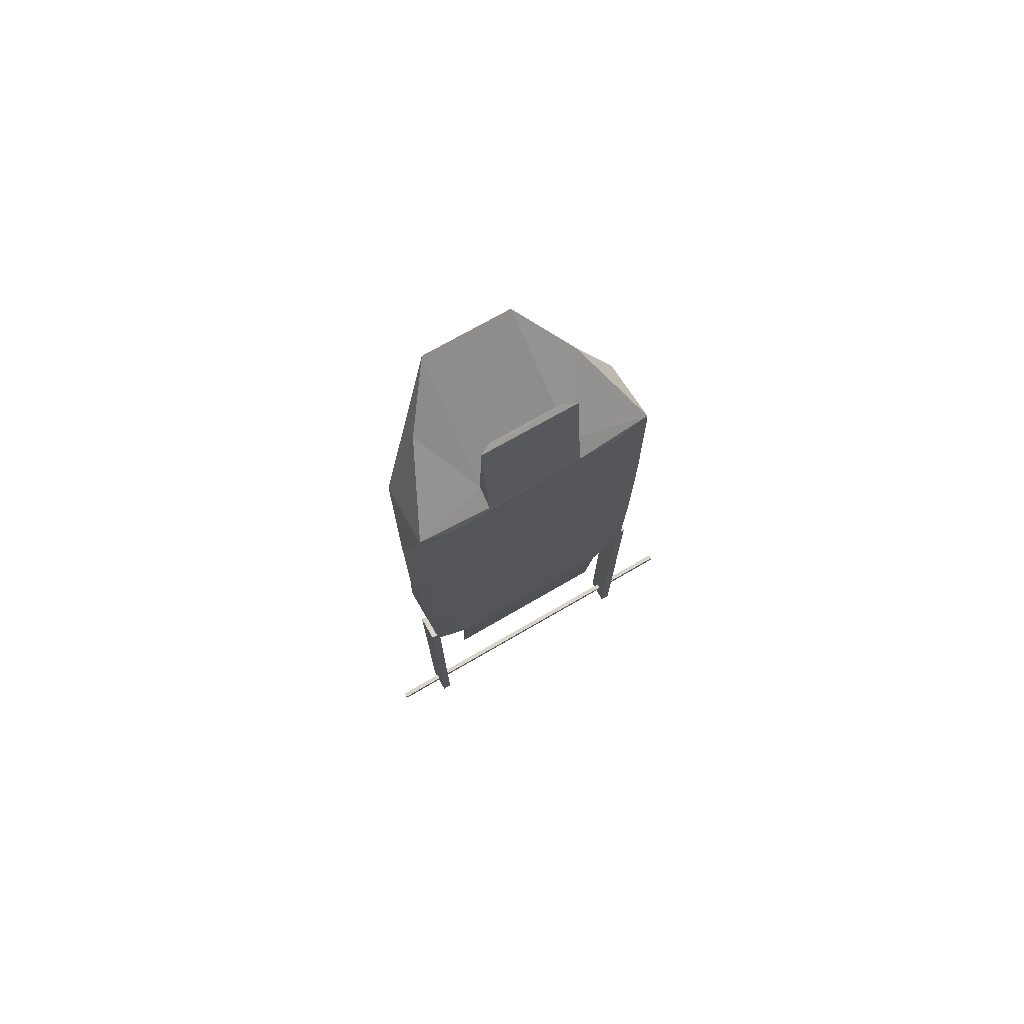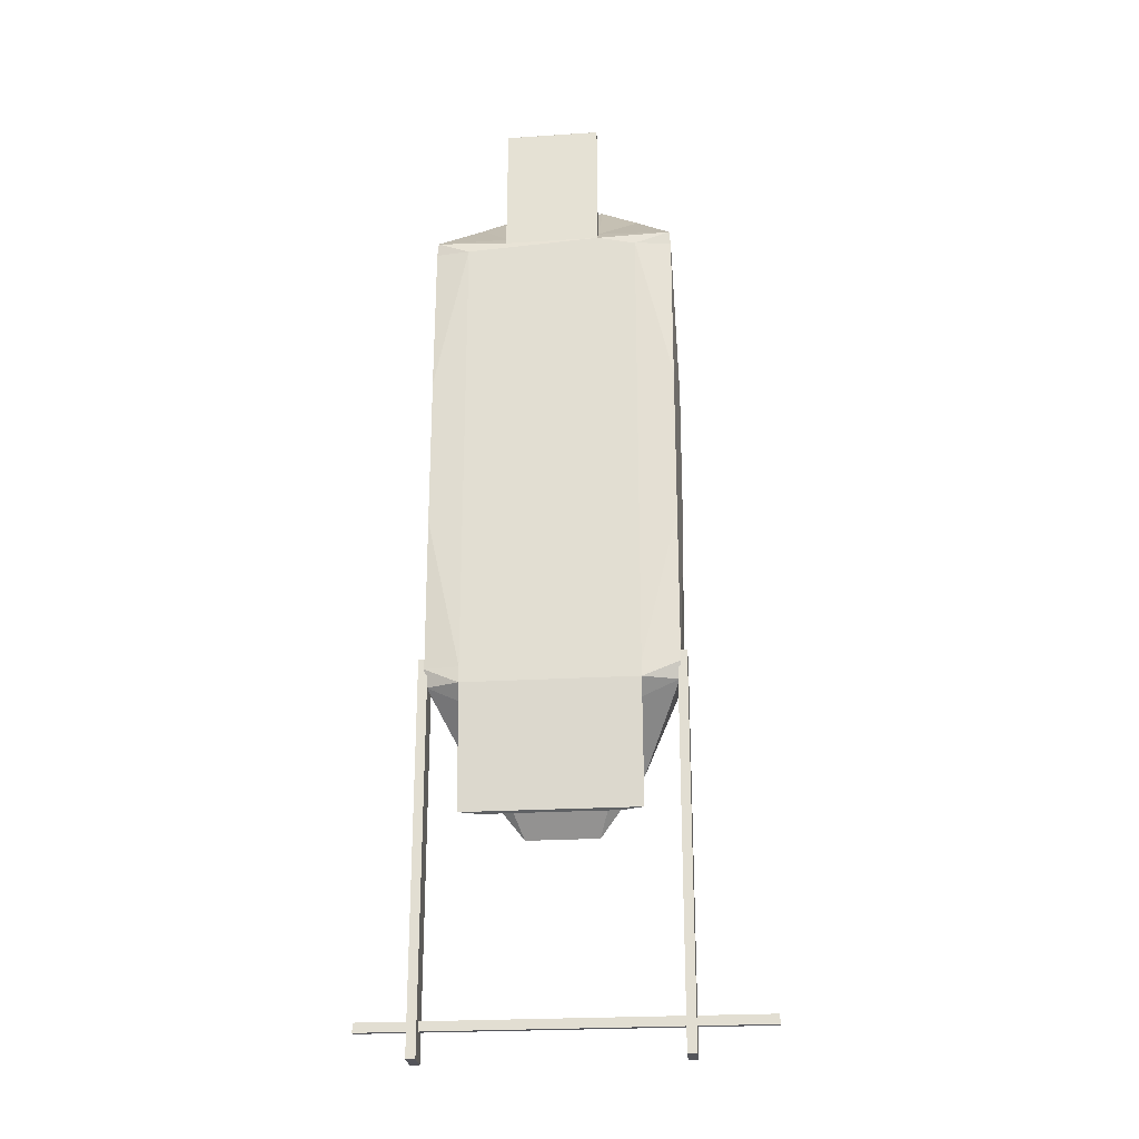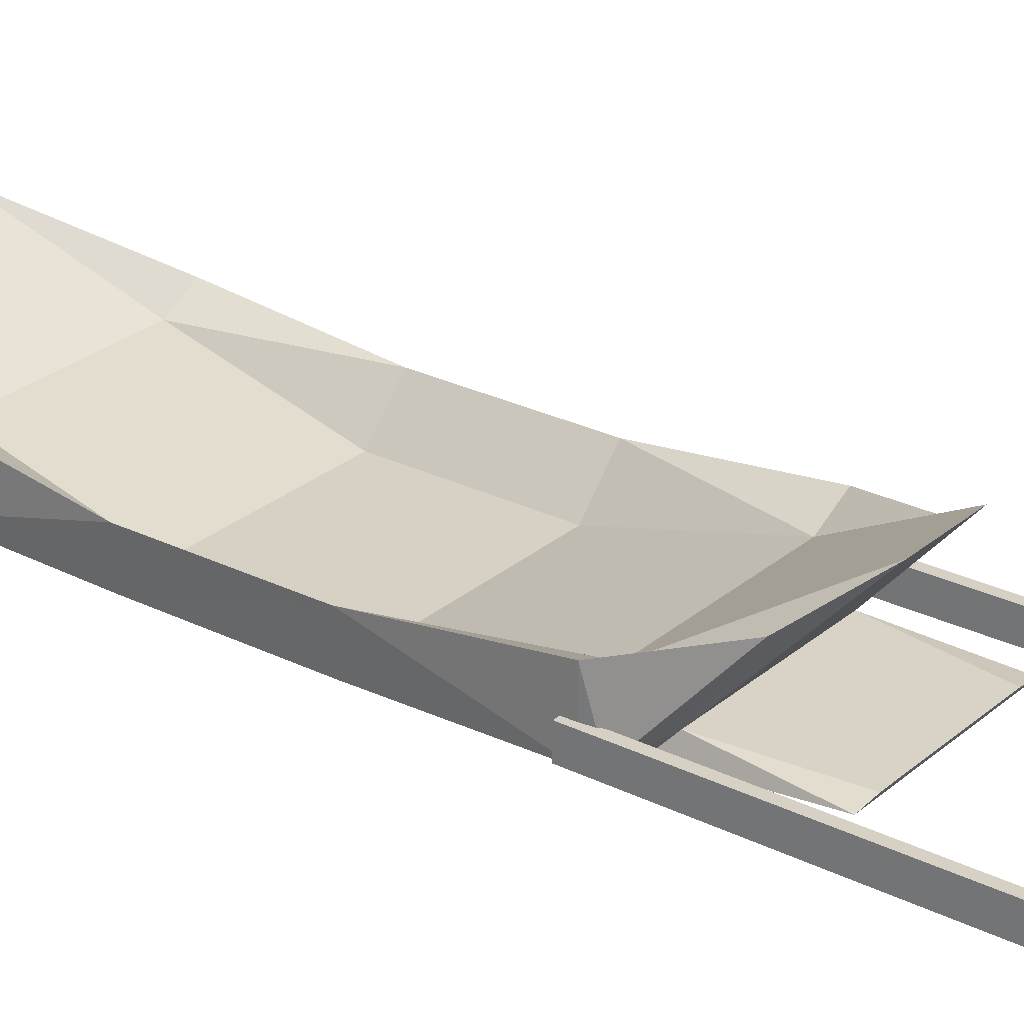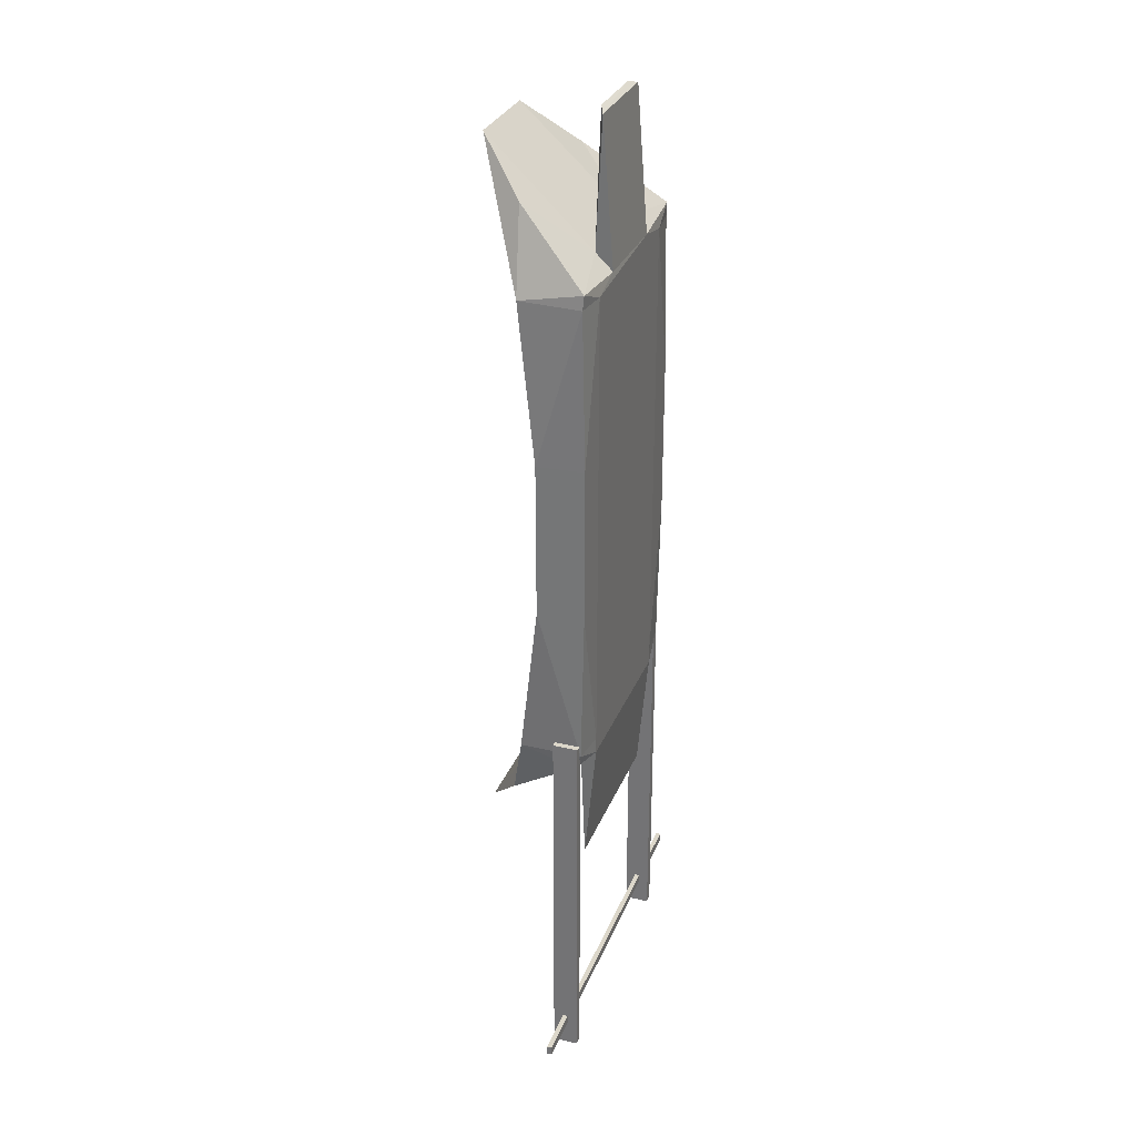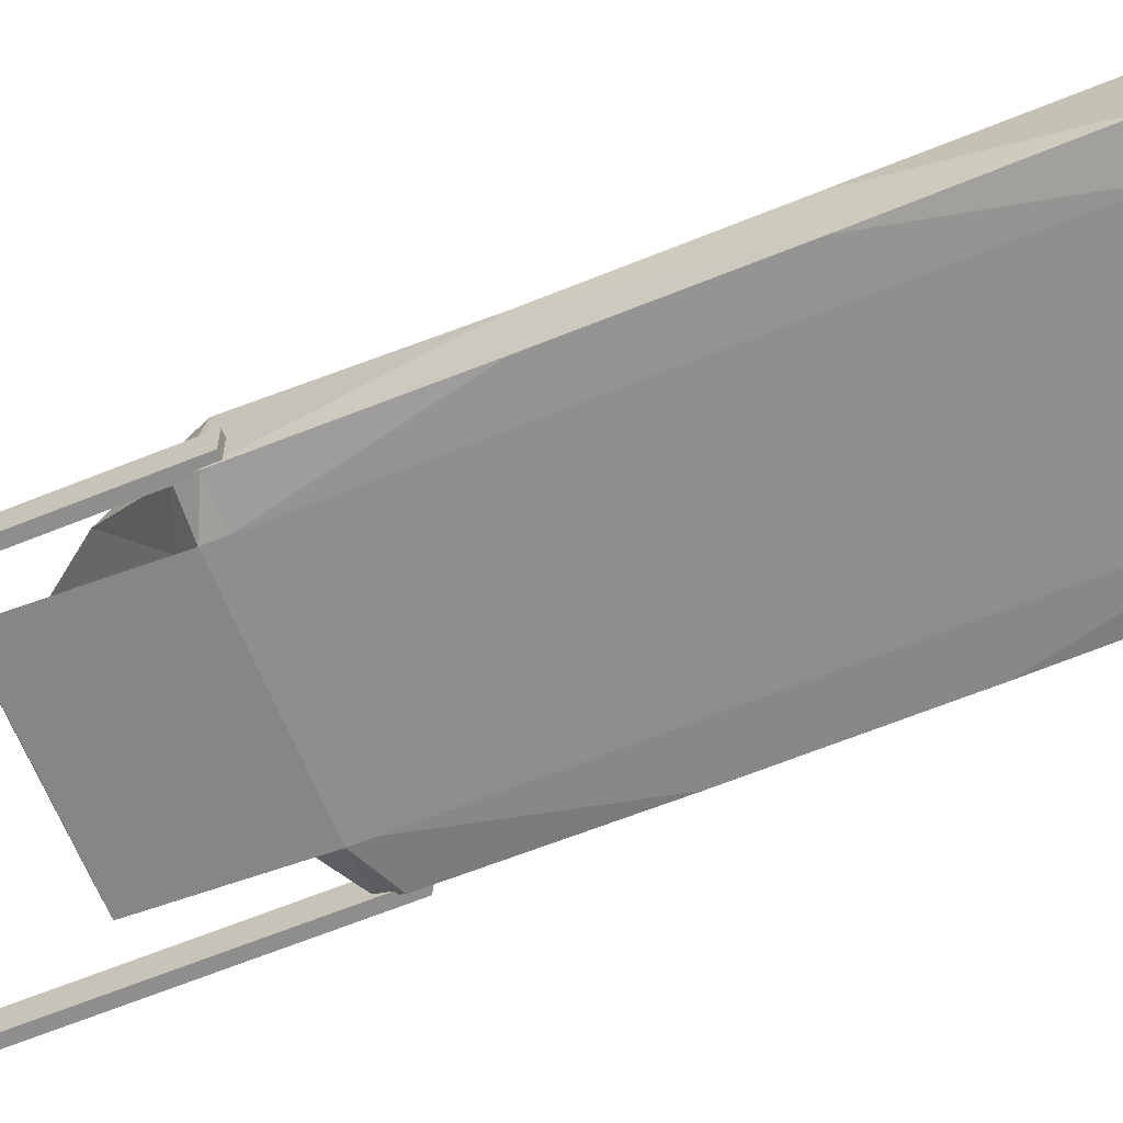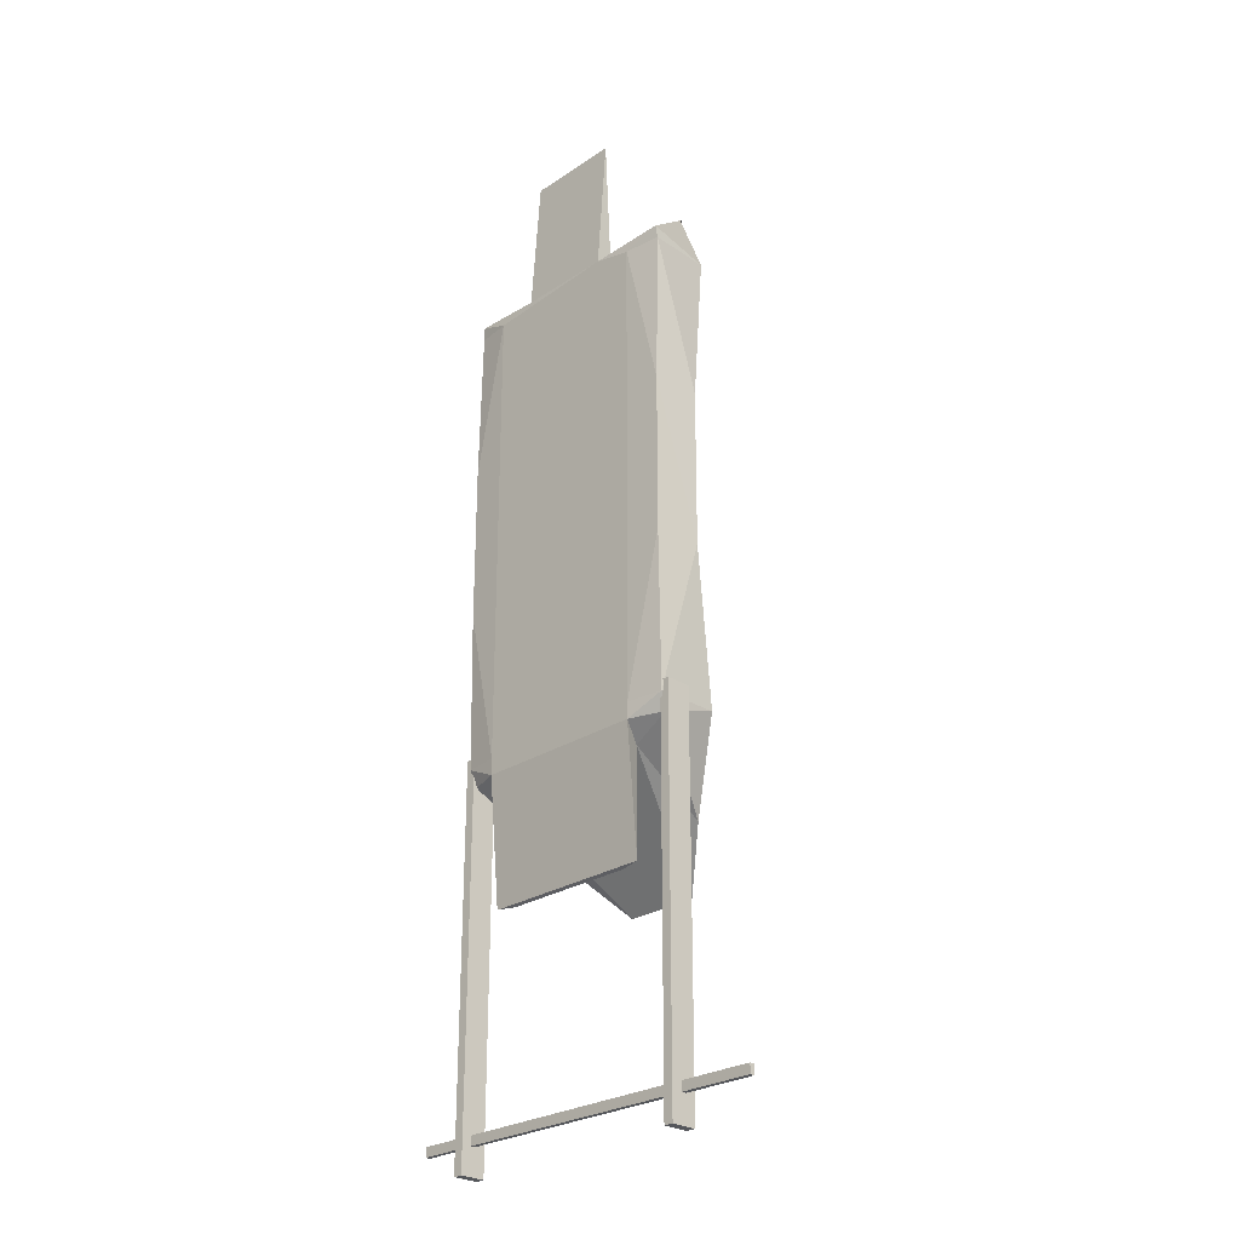
<metadata>
{"format":"obj","ext":"obj","renderer":"f3d","projection":"perspective","resolution":1024,"background":"white","views":[{"elev":75.7,"azim":-29.9,"up":"+Z"},{"elev":-25.0,"azim":5.4,"up":"+Z"},{"elev":26.8,"azim":127.6,"up":"+Y"},{"elev":30.4,"azim":-70.6,"up":"+Z"},{"elev":-64.8,"azim":-67.8,"up":"+Y"},{"elev":-26.6,"azim":45.4,"up":"+Z"}]}
</metadata>
<code>
o ScrewBone2
v -0.9415 -0.04503 -3.009
v -0.9415 -0.0196 -3.009
v 1.058 -0.04503 -3.009
v 1.058 -0.0196 -3.009
v -0.9415 -0.04503 -2.96
v -0.9415 -0.0196 -2.96
v 1.058 -0.04503 -2.96
v 1.058 -0.0196 -2.96
v 0.4424 0.2704 1.66
v 0.636 -0.1112 1.329
v -0.4424 0.2704 1.66
v -0.636 -0.1112 1.329
v 0.4308 0.3438 -1.649
v 0.635 -0.07323 -1.293
v -0.4308 0.3438 -1.649
v -0.635 -0.07323 -1.293
v -0.4655 -0.1289 -1.291
v -0.2418 0.5199 1.905
v -0.2033 0.5507 -1.906
v -0.2594 -0.1241 1.302
v 0.1873 0.5507 -1.906
v 0.244 -0.1289 1.304
v 0.4494 -0.1289 -1.291
v 0.2264 0.515 1.906
v 0.6443 -0.1061 1.258
v -0.6305 0.2194 1.258
v -0.6443 -0.1061 1.258
v 0.6305 0.2194 1.258
v -0.4655 -0.1289 1.258
v -0.4655 0.1289 1.258
v 0.4494 0.1289 1.258
v 0.4494 -0.1289 1.258
v 0.6443 -0.1061 -1.206
v -0.645 0.2194 -1.206
v -0.4655 -0.1289 -1.206
v 0.4494 -0.1289 -1.206
v -0.6443 -0.1061 -1.206
v 0.645 0.2194 -1.206
v -0.4655 0.1289 -1.206
v 0.4494 0.1289 -1.206
v -0.6443 -0.1214 -0.3849
v -0.6443 -0.1214 0.4363
v 0.6639 0.1209 -0.3849
v 0.6653 0.1209 0.4363
v -0.4655 -0.08954 -0.3849
v -0.4655 -0.08954 0.4363
v 0.4494 -0.08954 -0.3849
v 0.4494 -0.08954 0.4363
v 0.6443 -0.1214 0.4363
v 0.6443 -0.1214 -0.3849
v -0.6653 0.1209 0.4363
v -0.6639 0.1209 -0.3849
v -0.4655 -0.1289 0.4363
v -0.4655 -0.1289 -0.3849
v 0.4494 -0.1289 0.4363
v 0.4494 -0.1289 -0.3849
v -0.257 -0.03389 1.387
v -0.4288 -0.03375 -1.377
v 0.2416 -0.03874 1.388
v 0.4127 -0.03375 -1.377
v -0.2025 -0.04036 2.073
v -0.2635 -0.06821 2.052
v 0.24 -0.07307 2.053
v 0.1632 -0.04522 2.074
v 0.4494 -0.06902 -1.948
v -0.4655 -0.06902 -1.948
v -0.3574 -0.05005 -1.956
v 0.3413 -0.05005 -1.956
v -0.6281 -0.09831 -3.147
v -0.6281 0.03368 -3.147
v -0.6281 -0.09831 -1.147
v -0.6281 0.03368 -1.147
v -0.6763 -0.09831 -3.147
v -0.6763 0.03368 -3.147
v -0.6763 -0.09831 -1.147
v -0.6763 0.03368 -1.147
v 0.6281 -0.09831 -3.147
v 0.6281 0.03368 -3.147
v 0.6281 -0.09831 -1.147
v 0.6281 0.03368 -1.147
v 0.6763 -0.09831 -3.147
v 0.6763 0.03368 -3.147
v 0.6763 -0.09831 -1.147
v 0.6763 0.03368 -1.147
f 2 3 1
f 4 7 3
f 8 5 7
f 6 1 5
f 7 1 3
f 4 6 8
f 2 4 3
f 4 8 7
f 8 6 5
f 6 2 1
f 7 5 1
f 4 2 6
f 39 15 34
f 34 16 37
f 60 13 14
f 29 12 27
f 57 11 12
f 28 10 25
f 24 57 59
f 22 29 32
f 15 58 16
f 21 39 40
f 13 40 38
f 10 32 25
f 9 59 10
f 19 60 58
f 49 32 55
f 9 31 24
f 24 30 18
f 32 53 55
f 44 25 49
f 29 42 53
f 12 26 27
f 18 26 11
f 17 37 16
f 14 38 33
f 36 17 23
f 33 23 14
f 43 40 47
f 40 45 47
f 52 37 41
f 39 52 45
f 30 51 26
f 46 52 51
f 27 51 42
f 42 52 41
f 48 30 31
f 48 45 46
f 44 31 28
f 43 48 44
f 35 41 37
f 53 41 54
f 33 43 50
f 43 49 50
f 56 35 36
f 55 54 56
f 50 36 33
f 49 56 50
f 17 65 23
f 10 59 22
f 16 58 17
f 20 63 62
f 20 57 12
f 23 60 14
f 64 62 63
f 59 63 22
f 57 64 59
f 57 62 61
f 67 65 66
f 60 67 58
f 58 66 17
f 60 65 68
f 39 19 15
f 34 15 16
f 60 21 13
f 29 20 12
f 57 18 11
f 28 9 10
f 24 18 57
f 22 20 29
f 15 19 58
f 21 19 39
f 13 21 40
f 10 22 32
f 9 24 59
f 19 21 60
f 49 25 32
f 9 28 31
f 24 31 30
f 32 29 53
f 44 28 25
f 29 27 42
f 12 11 26
f 18 30 26
f 17 35 37
f 14 13 38
f 36 35 17
f 33 36 23
f 43 38 40
f 40 39 45
f 52 34 37
f 39 34 52
f 30 46 51
f 46 45 52
f 27 26 51
f 42 51 52
f 48 46 30
f 48 47 45
f 44 48 31
f 43 47 48
f 35 54 41
f 53 42 41
f 33 38 43
f 43 44 49
f 56 54 35
f 55 53 54
f 50 56 36
f 49 55 56
f 17 66 65
f 20 22 63
f 64 61 62
f 59 64 63
f 57 61 64
f 57 20 62
f 67 68 65
f 60 68 67
f 58 67 66
f 60 23 65
f 70 71 69
f 72 75 71
f 76 73 75
f 74 69 73
f 75 69 71
f 72 74 76
f 79 78 77
f 83 80 79
f 81 84 83
f 77 82 81
f 77 83 79
f 82 80 84
f 70 72 71
f 72 76 75
f 76 74 73
f 74 70 69
f 75 73 69
f 72 70 74
f 79 80 78
f 83 84 80
f 81 82 84
f 77 78 82
f 77 81 83
f 82 78 80

</code>
